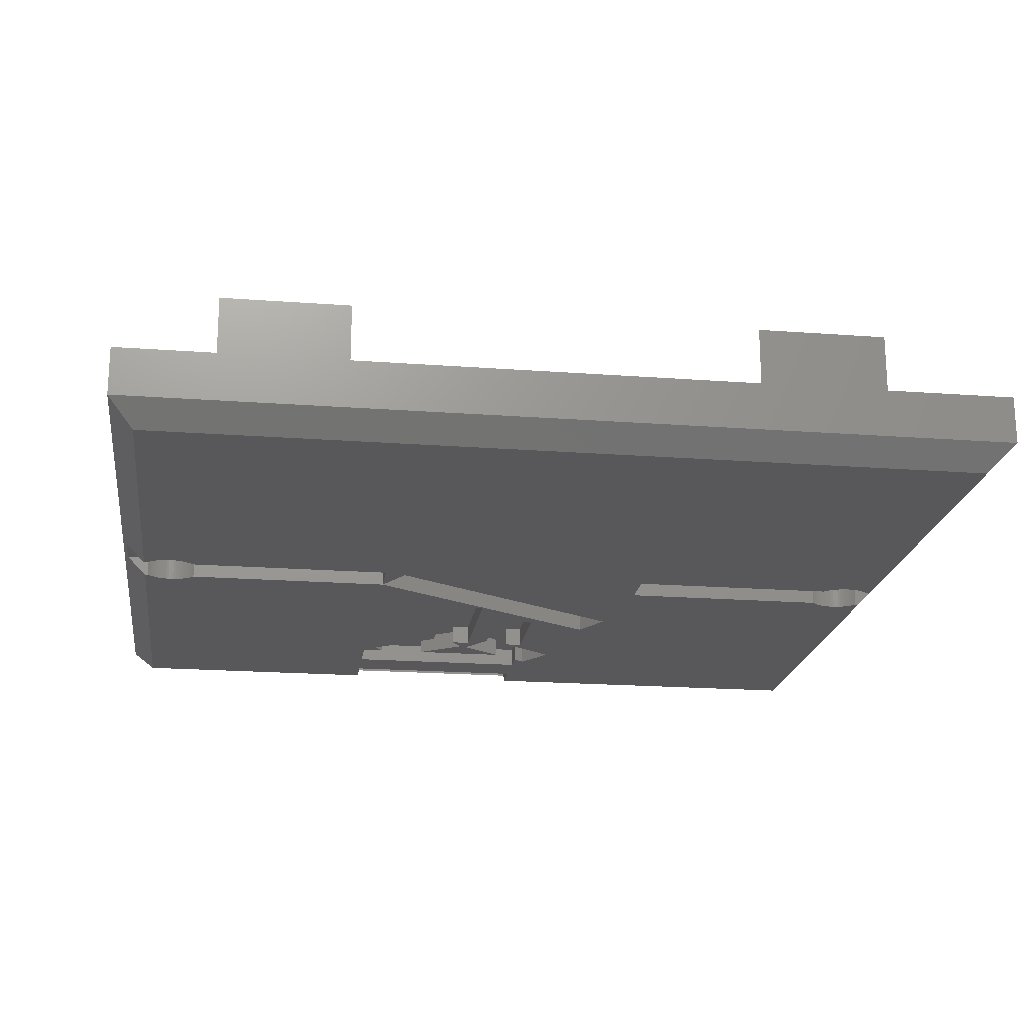
<metadata>
{"format":"stl","ext":"stl","renderer":"f3d","projection":"perspective","resolution":1024,"background":"white","views":[{"elev":-19.9,"azim":-7.9,"up":"+Z"}]}
</metadata>
<code>
# stl→obj: 452 verts, 918 faces
v 0 30 0.825
v 0 18.88 2.475
v 0 30 2.475
v 0 11.12 2.475
v 0 0 0.825
v 0 0 2.475
v 26.75 7.87 2.475
v 30 0 2.475
v 30 11.12 2.475
v 26.75 3.3 2.475
v 22.18 3.3 2.475
v 18.88 0 2.475
v 3.3 7.82 2.475
v 3.3 3.3 2.475
v 11.12 0 2.475
v 7.82 3.3 2.475
v 30 30 2.475
v 26.75 26.65 2.475
v 30 18.88 2.475
v 22.23 26.65 2.475
v 18.88 30 2.475
v 26.75 22.13 2.475
v 11.12 30 2.475
v 3.3 26.65 2.475
v 7.77 26.65 2.475
v 3.3 22.18 2.475
v 2.936 14.82 2.475
v 2.918 14.73 2.475
v 2.894 14.64 2.475
v 2.862 14.56 2.475
v 2.825 14.48 2.475
v 2.781 14.4 2.475
v 2.73 14.32 2.475
v 2.674 14.25 2.475
v 2.613 14.19 2.475
v 2.547 14.13 2.475
v 2.476 14.07 2.475
v 2.401 14.02 2.475
v 2.322 13.98 2.475
v 2.24 13.94 2.475
v 2.155 13.91 2.475
v 2.068 13.88 2.475
v 1.98 13.86 2.475
v 1.89 13.85 2.475
v 1.8 13.85 2.475
v 1.71 13.85 2.475
v 1.62 13.86 2.475
v 1.532 13.88 2.475
v 1.445 13.91 2.475
v 1.36 13.94 2.475
v 1.278 13.98 2.475
v 1.199 14.02 2.475
v 1.124 14.07 2.475
v 1.053 14.13 2.475
v 0.9868 14.19 2.475
v 0.9255 14.25 2.475
v 0.8696 14.32 2.475
v 0.8195 14.4 2.475
v 0.7753 14.48 2.475
v 0.7375 14.56 2.475
v 0.65 15 2.475
v 0.6535 14.91 2.475
v 0.7063 14.64 2.475
v 0.6818 14.73 2.475
v 0.6642 14.82 2.475
v 29.35 15 2.475
v 29.35 15.09 2.475
v 29.34 15.18 2.475
v 29.32 15.27 2.475
v 29.29 15.36 2.475
v 29.26 15.44 2.475
v 29.22 15.52 2.475
v 29.18 15.6 2.475
v 29.13 15.68 2.475
v 29.07 15.75 2.475
v 29.01 15.81 2.475
v 28.95 15.87 2.475
v 28.88 15.93 2.475
v 28.8 15.98 2.475
v 28.72 16.02 2.475
v 28.64 16.06 2.475
v 28.56 16.09 2.475
v 28.47 16.12 2.475
v 28.38 16.14 2.475
v 28.29 16.15 2.475
v 28.2 16.15 2.475
v 28.11 16.15 2.475
v 28.02 16.14 2.475
v 27.93 16.12 2.475
v 27.84 16.09 2.475
v 27.76 16.06 2.475
v 27.68 16.02 2.475
v 27.6 15.98 2.475
v 27.52 15.93 2.475
v 27.45 15.87 2.475
v 27.39 15.81 2.475
v 2.936 15.18 2.475
v 27.06 15.18 2.475
v 27.08 15.27 2.475
v 27.11 15.36 2.475
v 27.14 15.44 2.475
v 27.18 15.52 2.475
v 27.22 15.6 2.475
v 27.27 15.68 2.475
v 27.33 15.75 2.475
v 29.35 14.91 2.475
v 29.34 14.82 2.475
v 29.32 14.73 2.475
v 29.29 14.64 2.475
v 29.26 14.56 2.475
v 29.22 14.48 2.475
v 29.18 14.4 2.475
v 29.13 14.32 2.475
v 29.07 14.25 2.475
v 29.01 14.19 2.475
v 28.95 14.13 2.475
v 28.88 14.07 2.475
v 28.8 14.02 2.475
v 28.72 13.98 2.475
v 28.64 13.94 2.475
v 28.56 13.91 2.475
v 28.47 13.88 2.475
v 28.38 13.86 2.475
v 28.29 13.85 2.475
v 28.2 13.85 2.475
v 28.11 13.85 2.475
v 28.02 13.86 2.475
v 27.93 13.88 2.475
v 27.84 13.91 2.475
v 27.76 13.94 2.475
v 27.68 13.98 2.475
v 27.6 14.02 2.475
v 27.52 14.07 2.475
v 27.45 14.13 2.475
v 27.39 14.19 2.475
v 27.33 14.25 2.475
v 27.05 15.09 2.475
v 27.27 14.32 2.475
v 27.22 14.4 2.475
v 27.18 14.48 2.475
v 27.14 14.56 2.475
v 27.11 14.64 2.475
v 27.08 14.73 2.475
v 27.06 14.82 2.475
v 2.946 14.91 2.475
v 27.05 14.91 2.475
v 2.95 15 2.475
v 2.946 15.09 2.475
v 27.05 15 2.475
v 2.894 15.36 2.475
v 2.918 15.27 2.475
v 2.862 15.44 2.475
v 2.825 15.52 2.475
v 2.781 15.6 2.475
v 2.73 15.68 2.475
v 2.674 15.75 2.475
v 2.613 15.81 2.475
v 2.547 15.87 2.475
v 2.476 15.93 2.475
v 2.401 15.98 2.475
v 2.322 16.02 2.475
v 2.24 16.06 2.475
v 2.155 16.09 2.475
v 2.068 16.12 2.475
v 1.98 16.14 2.475
v 1.89 16.15 2.475
v 1.8 16.15 2.475
v 1.71 16.15 2.475
v 1.62 16.14 2.475
v 1.532 16.12 2.475
v 1.445 16.09 2.475
v 1.36 16.06 2.475
v 1.278 16.02 2.475
v 1.199 15.98 2.475
v 1.124 15.93 2.475
v 1.053 15.87 2.475
v 0.9868 15.81 2.475
v 0.9255 15.75 2.475
v 0.8696 15.68 2.475
v 0.8195 15.6 2.475
v 0.7753 15.52 2.475
v 0.6535 15.09 2.475
v 0.6642 15.18 2.475
v 0.6818 15.27 2.475
v 0.7063 15.36 2.475
v 0.7375 15.44 2.475
v 30 30 0.825
v 30 0 0.825
v 10.75 14.45 0
v 10 14.25 0
v 10 15.75 0
v 15 20 0
v 14.25 23.33 0
v 15 22.93 0
v 14.25 24 0
v 13.99 23.9 0
v 13.59 23.33 0
v 9.938 26.5 0
v 16.6 28 0
v 16.6 26.5 0
v 9.938 28 0
v 16.5 23.33 0
v 18.66 20.75 0
v 16.5 20 0
v 14.25 18.33 0
v 12.75 18.33 0
v 10.39 24.58 0
v 12.75 22.93 0
v 28.8 14.02 0
v 29.18 14.25 0
v 29.18 0.825 0
v 29.01 14.19 0
v 29.07 14.25 0
v 28.95 14.13 0
v 28.88 14.07 0
v 28.72 13.98 0
v 28.64 13.94 0
v 28.56 13.91 0
v 28.47 13.88 0
v 28.38 13.86 0
v 28.29 13.85 0
v 28.2 13.85 0
v 28.11 13.85 0
v 28.02 13.86 0
v 27.93 13.88 0
v 27.84 13.91 0
v 27.76 13.94 0
v 27.68 13.98 0
v 27.6 14.02 0
v 20 14.25 0
v 27.52 14.07 0
v 27.45 14.13 0
v 27.39 14.19 0
v 27.33 14.25 0
v 20 15.75 0
v 19.41 19.45 0
v 0.825 0.825 0
v 2.401 14.02 0
v 2.613 14.19 0
v 2.672 14.25 0
v 2.547 14.13 0
v 2.476 14.07 0
v 2.322 13.98 0
v 2.24 13.94 0
v 2.155 13.91 0
v 2.068 13.88 0
v 1.98 13.86 0
v 1.89 13.85 0
v 1.8 13.85 0
v 1.71 13.85 0
v 1.62 13.86 0
v 1.532 13.88 0
v 1.445 13.91 0
v 1.36 13.94 0
v 1.278 13.98 0
v 1.199 14.02 0
v 0.825 14.25 0
v 1.124 14.07 0
v 1.053 14.13 0
v 0.9868 14.19 0
v 0.9284 14.25 0
v 29.01 15.81 0
v 29.18 15.75 0
v 29.07 15.75 0
v 28.95 15.87 0
v 28.88 15.93 0
v 28.8 15.98 0
v 29.18 29.18 0
v 28.72 16.02 0
v 28.64 16.06 0
v 28.56 16.09 0
v 28.47 16.12 0
v 28.38 16.14 0
v 28.29 16.15 0
v 28.2 16.15 0
v 28.11 16.15 0
v 28.02 16.14 0
v 27.93 16.12 0
v 27.84 16.09 0
v 27.76 16.06 0
v 27.68 16.02 0
v 27.6 15.98 0
v 27.52 15.93 0
v 27.45 15.87 0
v 27.39 15.81 0
v 27.33 15.75 0
v 17.84 24.68 0
v 16.98 25.91 0
v 16.6 25.65 0
v 16.6 29.18 0
v 15.91 23.33 0
v 12.41 25 0
v 15.68 25 0
v 9.938 25 0
v 10.69 25 0
v 2.547 15.87 0
v 0.825 29.18 0
v 2.613 15.81 0
v 2.672 15.75 0
v 2.476 15.93 0
v 2.401 15.98 0
v 2.322 16.02 0
v 2.24 16.06 0
v 2.155 16.09 0
v 2.068 16.12 0
v 1.98 16.14 0
v 1.89 16.15 0
v 1.8 16.15 0
v 1.71 16.15 0
v 1.62 16.14 0
v 1.532 16.12 0
v 1.445 16.09 0
v 1.36 16.06 0
v 1.278 16.02 0
v 1.199 15.98 0
v 0.825 15.75 0
v 1.124 15.93 0
v 1.053 15.87 0
v 0.9868 15.81 0
v 0.9284 15.75 0
v 9.938 29.18 0
v 3.3 7.82 6
v 3.3 3.3 6
v 3.3 26.65 6
v 3.3 22.18 6
v 26.75 7.87 6
v 22.18 3.3 6
v 26.75 3.3 6
v 7.82 3.3 6
v 26.75 26.65 6
v 22.23 26.65 6
v 26.75 22.13 6
v 7.77 26.65 6
v 0.135 14.25 0.69
v 0.135 15.75 0.69
v 29.86 14.25 0.69
v 29.86 15.75 0.69
v 9.938 29.5 0.325
v 16.6 29.5 0.325
v 2.936 15.18 0.69
v 2.918 15.27 0.69
v 2.95 15 0.69
v 2.946 15.09 0.69
v 0.9284 15.75 0.69
v 0.9255 15.75 0.69
v 2.894 15.36 0.69
v 0.7753 15.52 0.69
v 0.7375 15.44 0.69
v 0.6535 15.09 0.69
v 0.65 15 0.69
v 2.825 14.48 0.69
v 2.862 14.56 0.69
v 2.672 14.25 0.69
v 2.674 14.25 0.69
v 2.894 14.64 0.69
v 2.918 14.73 0.69
v 0.6818 14.73 0.69
v 0.7063 14.64 0.69
v 2.825 15.52 0.69
v 2.781 15.6 0.69
v 2.672 15.75 0.69
v 2.674 15.75 0.69
v 2.73 15.68 0.69
v 0.7063 15.36 0.69
v 0.6818 15.27 0.69
v 0.6642 15.18 0.69
v 2.73 14.32 0.69
v 0.7753 14.48 0.69
v 0.8195 14.4 0.69
v 0.7375 14.56 0.69
v 0.6535 14.91 0.69
v 0.6642 14.82 0.69
v 2.862 15.44 0.69
v 2.936 14.82 0.69
v 2.946 14.91 0.69
v 2.781 14.4 0.69
v 0.8696 14.32 0.69
v 0.9255 14.25 0.69
v 0.8195 15.6 0.69
v 0.8696 15.68 0.69
v 0.9284 14.25 0.69
v 29.22 15.52 0.69
v 29.18 15.6 0.69
v 27.18 15.52 0.69
v 27.14 15.44 0.69
v 27.06 15.18 0.69
v 27.05 15.09 0.69
v 27.33 15.75 0.69
v 29.34 14.82 0.69
v 29.35 14.91 0.69
v 27.14 14.56 0.69
v 27.18 14.48 0.69
v 29.13 15.68 0.69
v 27.05 15 0.69
v 27.11 15.36 0.69
v 27.08 15.27 0.69
v 27.22 15.6 0.69
v 27.27 15.68 0.69
v 29.29 14.64 0.69
v 29.32 14.73 0.69
v 27.22 14.4 0.69
v 27.27 14.32 0.69
v 29.26 15.44 0.69
v 29.29 15.36 0.69
v 29.07 15.75 0.69
v 29.35 15 0.69
v 29.35 15.09 0.69
v 29.22 14.48 0.69
v 29.26 14.56 0.69
v 27.05 14.91 0.69
v 27.33 14.25 0.69
v 29.34 15.18 0.69
v 29.32 15.27 0.69
v 29.07 14.25 0.69
v 29.13 14.32 0.69
v 29.18 14.4 0.69
v 27.06 14.82 0.69
v 27.11 14.64 0.69
v 27.08 14.73 0.69
v 10 14.25 0.69
v 10 15.75 0.69
v 20 14.25 0.69
v 20 15.75 0.69
v 18.66 20.75 0.69
v 10.75 14.45 0.69
v 19.41 19.45 0.69
v 12.75 18.33 0.69
v 12.75 22.93 0.69
v 14.25 23.33 0.69
v 14.25 18.33 0.69
v 13.59 23.33 0.69
v 12.41 25 0.69
v 13.99 23.9 0.69
v 10.39 24.58 0.69
v 10.69 25 0.69
v 17.84 24.68 0.69
v 16.6 25.65 0.69
v 16.98 25.91 0.69
v 15.68 25 0.69
v 15.91 23.33 0.69
v 16.6 26.5 0.69
v 9.938 26.5 0.69
v 9.938 25 0.69
v 16.5 20 0.69
v 16.5 23.33 0.69
v 15 22.93 0.69
v 15 20 0.69
v 14.25 24 0.69
v 9.938 29.5 0.69
v 9.938 28 0.69
v 16.6 29.5 0.69
v 16.6 28 0.69
f 1 2 3
f 1 4 2
f 5 4 1
f 4 5 6
f 7 8 9
f 10 8 7
f 11 8 10
f 8 11 12
f 13 4 14
f 14 15 16
f 14 6 15
f 6 14 4
f 17 18 19
f 17 20 18
f 20 17 21
f 19 18 22
f 23 24 25
f 3 24 23
f 3 26 24
f 26 3 2
f 11 27 16
f 28 16 27
f 29 16 28
f 16 29 13
f 30 13 29
f 31 13 30
f 32 13 31
f 33 13 32
f 34 13 33
f 35 13 34
f 36 13 35
f 37 13 36
f 38 13 37
f 39 13 38
f 40 13 39
f 41 13 40
f 4 41 42
f 4 42 43
f 4 43 44
f 4 44 45
f 4 45 46
f 4 46 47
f 4 47 48
f 4 48 49
f 4 49 50
f 4 50 51
f 4 51 52
f 4 52 53
f 4 53 54
f 4 54 55
f 4 55 56
f 4 56 57
f 4 57 58
f 4 58 59
f 4 59 60
f 4 61 2
f 61 4 62
f 41 4 13
f 63 4 60
f 64 4 63
f 65 4 64
f 62 4 65
f 19 66 9
f 19 67 66
f 19 68 67
f 19 69 68
f 19 70 69
f 19 71 70
f 19 72 71
f 19 73 72
f 19 74 73
f 19 75 74
f 19 76 75
f 19 77 76
f 19 78 77
f 19 79 78
f 19 80 79
f 19 81 80
f 19 82 81
f 19 83 82
f 19 84 83
f 19 85 84
f 19 86 85
f 19 87 86
f 19 88 87
f 19 89 88
f 19 90 89
f 22 90 19
f 90 22 91
f 91 22 92
f 92 22 93
f 93 22 94
f 94 22 95
f 95 22 96
f 97 98 20
f 99 20 98
f 100 20 99
f 20 100 22
f 101 22 100
f 102 22 101
f 103 22 102
f 104 22 103
f 105 22 104
f 96 22 105
f 106 9 66
f 107 9 106
f 108 9 107
f 109 9 108
f 110 9 109
f 111 9 110
f 112 9 111
f 113 9 112
f 114 9 113
f 115 9 114
f 116 9 115
f 117 9 116
f 118 9 117
f 119 9 118
f 120 9 119
f 121 9 120
f 122 9 121
f 123 9 122
f 124 9 123
f 125 9 124
f 126 9 125
f 127 9 126
f 128 9 127
f 129 9 128
f 7 129 130
f 7 130 131
f 7 131 132
f 7 132 133
f 7 133 134
f 7 134 135
f 7 135 136
f 98 97 137
f 129 7 9
f 138 7 136
f 139 7 138
f 140 7 139
f 141 7 140
f 142 7 141
f 11 142 143
f 11 143 144
f 145 146 147
f 148 137 97
f 137 148 149
f 146 145 144
f 25 20 21
f 97 20 25
f 25 21 23
f 149 147 146
f 12 16 15
f 27 144 145
f 150 25 26
f 142 11 7
f 144 27 11
f 11 16 12
f 147 149 148
f 25 151 97
f 25 150 151
f 26 152 150
f 26 153 152
f 26 154 153
f 26 155 154
f 26 156 155
f 26 157 156
f 26 158 157
f 26 159 158
f 26 160 159
f 26 161 160
f 26 162 161
f 26 163 162
f 2 163 26
f 163 2 164
f 164 2 165
f 165 2 166
f 166 2 167
f 167 2 168
f 168 2 169
f 169 2 170
f 170 2 171
f 171 2 172
f 172 2 173
f 173 2 174
f 174 2 175
f 175 2 176
f 176 2 177
f 177 2 178
f 178 2 179
f 179 2 180
f 180 2 181
f 182 2 61
f 183 2 182
f 184 2 183
f 185 2 184
f 186 2 185
f 181 2 186
f 19 187 17
f 9 187 19
f 188 9 8
f 9 188 187
f 189 190 191
f 192 193 194
f 193 195 194
f 193 196 195
f 196 193 197
f 198 199 200
f 199 198 201
f 202 203 204
f 193 192 205
f 204 205 192
f 203 205 204
f 206 207 208
f 206 191 207
f 205 191 206
f 191 205 203
f 209 210 211
f 210 212 213
f 210 214 212
f 210 215 214
f 210 209 215
f 211 216 209
f 211 217 216
f 211 218 217
f 211 219 218
f 211 220 219
f 211 221 220
f 211 222 221
f 211 223 222
f 211 224 223
f 211 225 224
f 211 226 225
f 211 227 226
f 211 228 227
f 211 229 228
f 230 229 211
f 229 230 231
f 231 230 232
f 232 230 233
f 233 230 234
f 189 235 230
f 235 189 236
f 211 189 230
f 237 189 211
f 189 237 190
f 238 190 237
f 190 239 240
f 190 241 239
f 190 242 241
f 190 238 242
f 238 237 243
f 243 237 244
f 244 237 245
f 245 237 246
f 246 237 247
f 247 237 248
f 248 237 249
f 249 237 250
f 250 237 251
f 251 237 252
f 252 237 253
f 253 237 254
f 254 237 255
f 237 256 255
f 257 256 237
f 256 257 258
f 258 257 259
f 259 257 260
f 260 257 261
f 262 263 264
f 265 263 262
f 266 263 265
f 267 263 266
f 263 267 268
f 269 268 267
f 270 268 269
f 271 268 270
f 272 268 271
f 273 268 272
f 274 268 273
f 275 268 274
f 276 268 275
f 277 268 276
f 278 268 277
f 279 268 278
f 236 279 280
f 236 280 281
f 236 281 282
f 236 282 283
f 236 283 284
f 236 284 285
f 236 285 286
f 236 286 235
f 279 236 268
f 203 268 236
f 287 268 203
f 199 287 288
f 200 288 289
f 199 288 200
f 287 199 268
f 268 199 290
f 203 202 287
f 287 202 291
f 292 195 196
f 195 292 293
f 207 294 295
f 296 207 191
f 297 198 294
f 198 297 201
f 298 191 299
f 296 191 298
f 207 296 294
f 300 294 296
f 301 294 300
f 302 294 301
f 303 294 302
f 304 294 303
f 305 294 304
f 294 305 297
f 297 305 306
f 297 306 307
f 297 307 308
f 297 308 309
f 297 309 310
f 297 310 311
f 297 311 312
f 297 312 313
f 297 313 314
f 297 314 315
f 316 315 317
f 316 317 318
f 316 318 319
f 316 319 320
f 315 316 297
f 201 297 321
f 5 15 6
f 15 5 12
f 12 188 8
f 188 12 5
f 187 21 17
f 21 187 23
f 1 23 187
f 23 1 3
f 14 322 13
f 322 14 323
f 26 324 24
f 324 26 325
f 326 327 328
f 322 323 329
f 330 331 332
f 324 325 333
f 328 7 326
f 7 328 10
f 332 18 330
f 18 332 22
f 18 331 330
f 331 18 20
f 25 324 333
f 324 25 24
f 11 328 327
f 328 11 10
f 14 329 323
f 329 14 16
f 22 331 20
f 331 22 332
f 325 25 333
f 25 325 26
f 329 13 322
f 13 329 16
f 7 327 326
f 327 7 11
f 237 188 5
f 188 237 211
f 257 237 334
f 335 297 316
f 297 335 1
f 334 1 335
f 334 5 1
f 5 334 237
f 188 336 187
f 211 336 188
f 336 211 210
f 337 187 336
f 268 337 263
f 337 268 187
f 321 297 338
f 339 268 290
f 268 339 187
f 1 339 338
f 339 1 187
f 1 338 297
f 340 151 341
f 151 340 97
f 342 148 343
f 148 342 147
f 309 167 168
f 167 309 308
f 296 157 158
f 157 296 298
f 177 344 319
f 178 344 177
f 344 178 345
f 319 344 320
f 314 172 173
f 172 314 313
f 341 150 346
f 150 341 151
f 303 161 162
f 161 303 302
f 186 347 181
f 347 186 348
f 61 349 182
f 349 61 350
f 351 30 352
f 30 351 31
f 244 41 40
f 41 244 245
f 240 239 353
f 353 34 354
f 35 353 239
f 353 35 34
f 355 28 356
f 28 355 29
f 252 49 48
f 49 252 253
f 254 51 50
f 51 254 255
f 63 357 64
f 357 63 358
f 359 154 360
f 154 359 153
f 361 298 299
f 298 361 157
f 156 361 362
f 361 156 157
f 360 155 363
f 155 360 154
f 307 165 166
f 165 307 306
f 300 158 159
f 158 300 296
f 301 159 160
f 159 301 300
f 185 348 186
f 348 185 364
f 183 365 184
f 365 183 366
f 315 173 174
f 173 315 314
f 317 174 175
f 174 317 315
f 319 176 177
f 176 319 318
f 311 169 170
f 169 311 310
f 312 170 171
f 170 312 311
f 247 44 43
f 44 247 248
f 238 39 38
f 39 238 243
f 354 33 367
f 33 354 34
f 249 46 45
f 46 249 250
f 258 54 53
f 54 258 259
f 248 45 44
f 45 248 249
f 255 52 51
f 52 255 256
f 259 55 54
f 55 259 260
f 58 368 59
f 368 58 369
f 60 358 63
f 358 60 370
f 65 371 62
f 371 65 372
f 343 97 340
f 97 343 148
f 373 153 359
f 153 373 152
f 346 152 373
f 152 346 150
f 363 156 362
f 156 363 155
f 305 163 164
f 163 305 304
f 308 166 167
f 166 308 307
f 306 164 165
f 164 306 305
f 304 162 163
f 162 304 303
f 302 160 161
f 160 302 301
f 62 350 61
f 350 62 371
f 182 366 183
f 366 182 349
f 184 364 185
f 364 184 365
f 318 175 176
f 175 318 317
f 313 171 172
f 171 313 312
f 310 168 169
f 168 310 309
f 374 145 375
f 145 374 27
f 246 43 42
f 43 246 247
f 243 40 39
f 40 243 244
f 241 37 36
f 37 241 242
f 242 38 37
f 38 242 238
f 367 32 376
f 32 367 33
f 352 29 355
f 29 352 30
f 356 27 374
f 27 356 28
f 375 147 342
f 147 375 145
f 251 48 47
f 48 251 252
f 253 50 49
f 50 253 254
f 256 53 52
f 53 256 258
f 56 377 57
f 377 56 378
f 57 369 58
f 369 57 377
f 64 372 65
f 372 64 357
f 59 370 60
f 370 59 368
f 181 379 180
f 379 181 347
f 180 380 179
f 380 180 379
f 179 345 178
f 345 179 380
f 245 42 41
f 42 245 246
f 239 36 35
f 36 239 241
f 376 31 351
f 31 376 32
f 250 47 46
f 47 250 251
f 56 381 378
f 55 381 56
f 260 381 55
f 381 260 261
f 382 73 383
f 73 382 72
f 271 81 82
f 81 271 270
f 281 91 92
f 91 281 280
f 101 384 102
f 384 101 385
f 275 85 86
f 85 275 274
f 269 79 80
f 79 269 267
f 137 386 98
f 386 137 387
f 96 388 285
f 105 388 96
f 388 105 388
f 285 388 286
f 279 89 90
f 89 279 278
f 389 106 390
f 106 389 107
f 232 135 134
f 135 232 233
f 140 391 141
f 391 140 392
f 383 74 393
f 74 383 73
f 265 76 77
f 76 265 262
f 276 86 87
f 86 276 275
f 272 82 83
f 82 272 271
f 274 84 85
f 84 274 273
f 270 80 81
f 80 270 269
f 266 77 78
f 77 266 265
f 149 387 137
f 387 149 394
f 100 385 101
f 385 100 395
f 98 396 99
f 396 98 386
f 102 397 103
f 397 102 384
f 103 398 104
f 398 103 397
f 280 90 91
f 90 280 279
f 277 87 88
f 87 277 276
f 283 93 94
f 93 283 282
f 284 94 95
f 94 284 283
f 282 92 93
f 92 282 281
f 285 95 96
f 95 285 284
f 399 108 400
f 108 399 109
f 138 401 139
f 401 138 402
f 403 72 382
f 72 403 71
f 404 71 403
f 71 404 70
f 393 75 405
f 75 393 74
f 405 262 264
f 262 405 76
f 75 405 405
f 405 75 76
f 273 83 84
f 83 273 272
f 267 78 79
f 78 267 266
f 99 395 100
f 395 99 396
f 104 388 105
f 388 104 398
f 406 67 407
f 67 406 66
f 400 107 389
f 107 400 108
f 408 110 409
f 110 408 111
f 222 126 125
f 126 222 223
f 146 394 149
f 394 146 410
f 136 402 138
f 402 136 411
f 220 124 123
f 124 220 221
f 217 121 120
f 121 217 218
f 218 122 121
f 122 218 219
f 216 120 119
f 120 216 217
f 412 69 413
f 69 412 68
f 278 88 89
f 88 278 277
f 390 66 406
f 66 390 106
f 214 117 116
f 117 214 215
f 414 113 415
f 113 414 114
f 415 112 416
f 112 415 113
f 409 109 399
f 109 409 110
f 221 125 124
f 125 221 222
f 228 132 131
f 132 228 229
f 225 129 128
f 129 225 226
f 144 410 146
f 410 144 417
f 141 418 142
f 418 141 391
f 139 392 140
f 392 139 401
f 136 411 411
f 135 411 136
f 233 411 135
f 411 233 234
f 219 123 122
f 123 219 220
f 413 70 404
f 70 413 69
f 407 68 412
f 68 407 67
f 213 212 414
f 414 114 414
f 115 414 212
f 414 115 114
f 215 118 117
f 118 215 209
f 209 119 118
f 119 209 216
f 416 111 408
f 111 416 112
f 229 133 132
f 133 229 231
f 227 131 130
f 131 227 228
f 223 127 126
f 127 223 224
f 142 419 143
f 419 142 418
f 143 417 144
f 417 143 419
f 212 116 115
f 116 212 214
f 231 134 133
f 134 231 232
f 226 130 129
f 130 226 227
f 224 128 127
f 128 224 225
f 420 342 421
f 420 375 342
f 420 374 375
f 420 356 374
f 420 355 356
f 420 352 355
f 420 351 352
f 420 376 351
f 420 367 376
f 420 354 367
f 354 420 353
f 343 421 342
f 340 421 343
f 341 421 340
f 346 421 341
f 373 421 346
f 359 421 373
f 360 421 359
f 363 421 360
f 362 421 363
f 421 362 361
f 371 334 350
f 372 334 371
f 357 334 372
f 358 334 357
f 370 334 358
f 368 334 370
f 369 334 368
f 377 334 369
f 378 334 377
f 334 378 381
f 335 350 334
f 350 335 349
f 349 335 366
f 366 335 365
f 365 335 364
f 364 335 348
f 345 335 344
f 380 335 345
f 379 335 380
f 347 335 379
f 348 335 347
f 190 421 191
f 421 190 420
f 299 421 361
f 421 299 191
f 316 344 335
f 344 316 320
f 190 353 420
f 353 190 240
f 257 381 261
f 381 257 334
f 422 235 423
f 235 422 230
f 410 422 394
f 417 422 410
f 419 422 417
f 418 422 419
f 391 422 418
f 392 422 391
f 401 422 392
f 402 422 401
f 411 422 402
f 422 411 411
f 423 394 422
f 394 423 387
f 387 423 386
f 386 423 396
f 396 423 395
f 395 423 385
f 385 423 384
f 384 423 397
f 397 423 398
f 398 423 388
f 388 423 388
f 336 406 337
f 336 390 406
f 336 389 390
f 336 400 389
f 336 399 400
f 336 409 399
f 336 408 409
f 336 416 408
f 336 415 416
f 336 414 415
f 414 336 414
f 407 337 406
f 412 337 407
f 413 337 412
f 404 337 413
f 403 337 404
f 382 337 403
f 383 337 382
f 393 337 383
f 405 337 393
f 337 405 405
f 234 422 411
f 422 234 230
f 210 414 336
f 414 210 213
f 235 388 423
f 388 235 286
f 263 405 264
f 405 263 337
f 191 424 421
f 424 191 203
f 425 424 426
f 424 425 421
f 236 425 426
f 425 236 189
f 425 191 421
f 191 425 189
f 236 424 203
f 424 236 426
f 427 208 428
f 208 427 206
f 428 429 430
f 428 430 427
f 429 428 431
f 432 431 428
f 431 432 433
f 434 432 428
f 432 434 435
f 436 437 438
f 439 436 440
f 436 439 437
f 437 439 441
f 432 441 439
f 442 432 435
f 442 435 443
f 432 442 441
f 444 440 445
f 446 444 447
f 444 446 440
f 448 440 446
f 440 448 439
f 205 429 193
f 429 205 430
f 197 429 431
f 429 197 193
f 205 427 430
f 427 205 206
f 447 194 446
f 194 447 192
f 204 445 202
f 445 204 444
f 291 445 440
f 445 291 202
f 204 447 444
f 447 204 192
f 292 433 432
f 433 292 196
f 434 295 435
f 295 434 207
f 208 434 428
f 434 208 207
f 197 433 196
f 433 197 431
f 195 439 448
f 439 195 293
f 289 438 437
f 438 289 288
f 287 440 436
f 440 287 291
f 287 438 288
f 438 287 436
f 446 195 448
f 195 446 194
f 443 198 442
f 198 443 294
f 289 441 200
f 441 289 437
f 198 441 442
f 441 198 200
f 295 443 435
f 443 295 294
f 293 432 439
f 432 293 292
f 449 321 338
f 450 321 449
f 321 450 201
f 450 451 452
f 451 450 449
f 290 451 339
f 452 290 199
f 290 452 451
f 338 451 449
f 451 338 339
f 199 450 452
f 450 199 201

</code>
